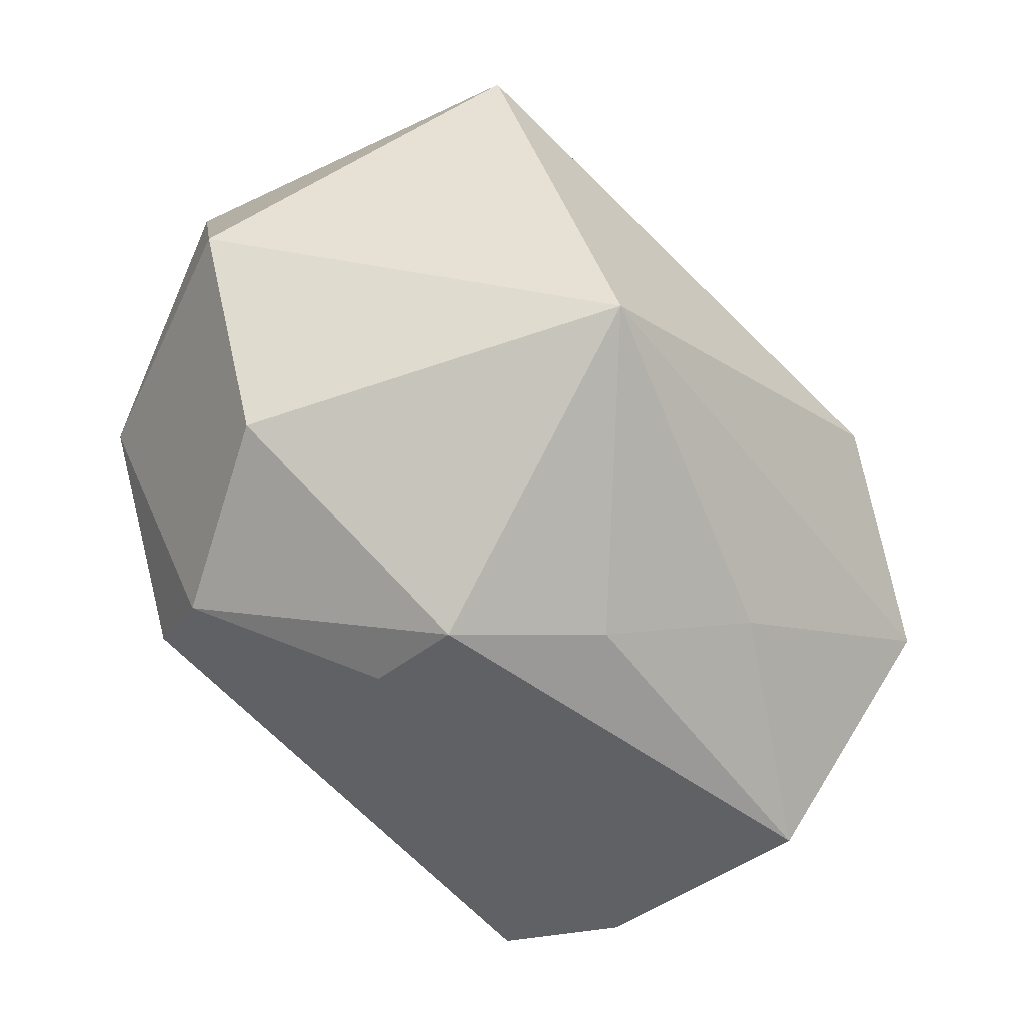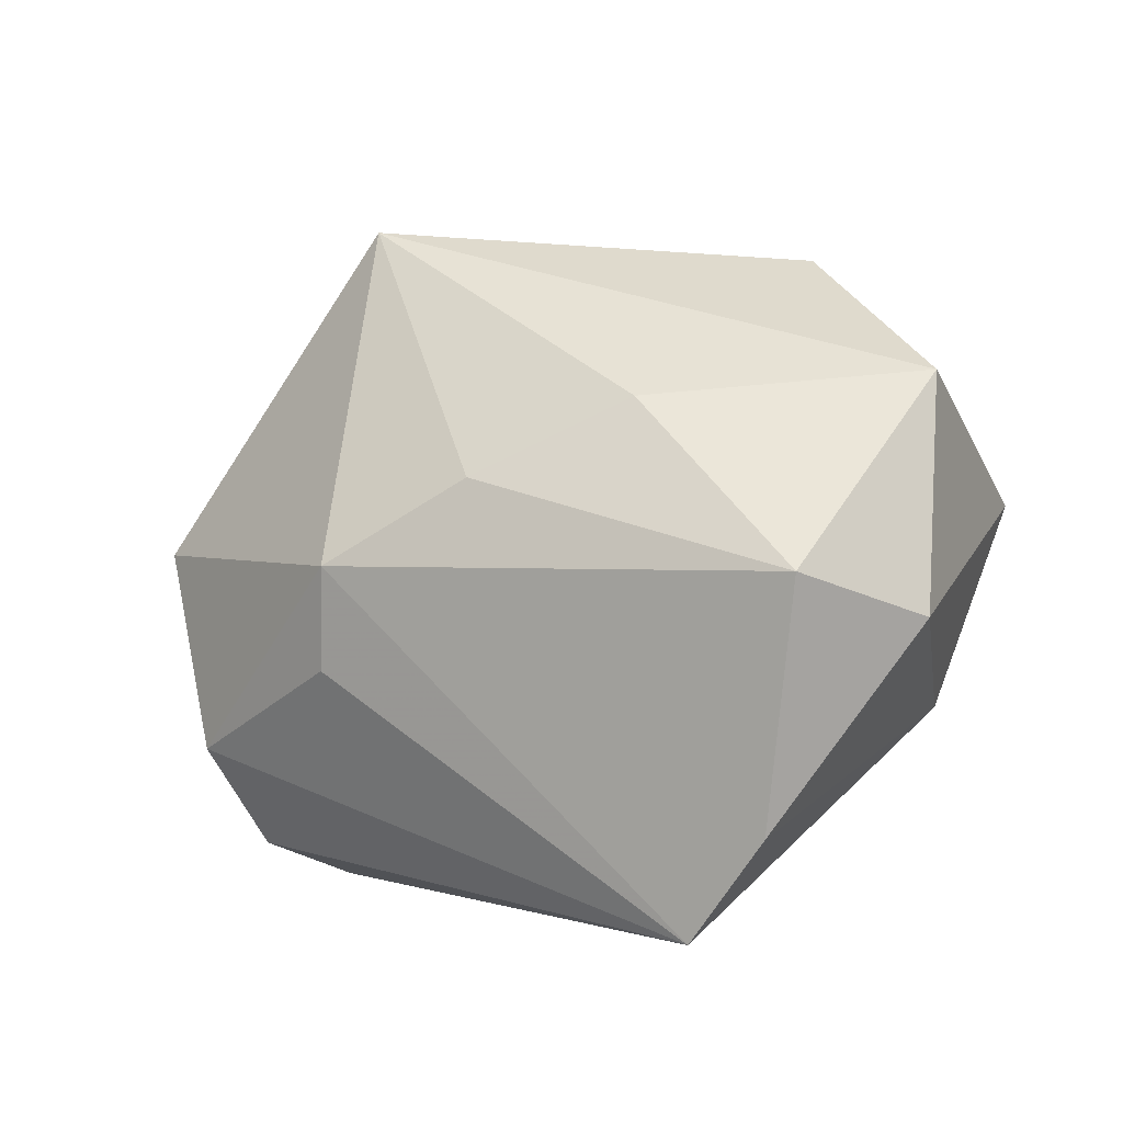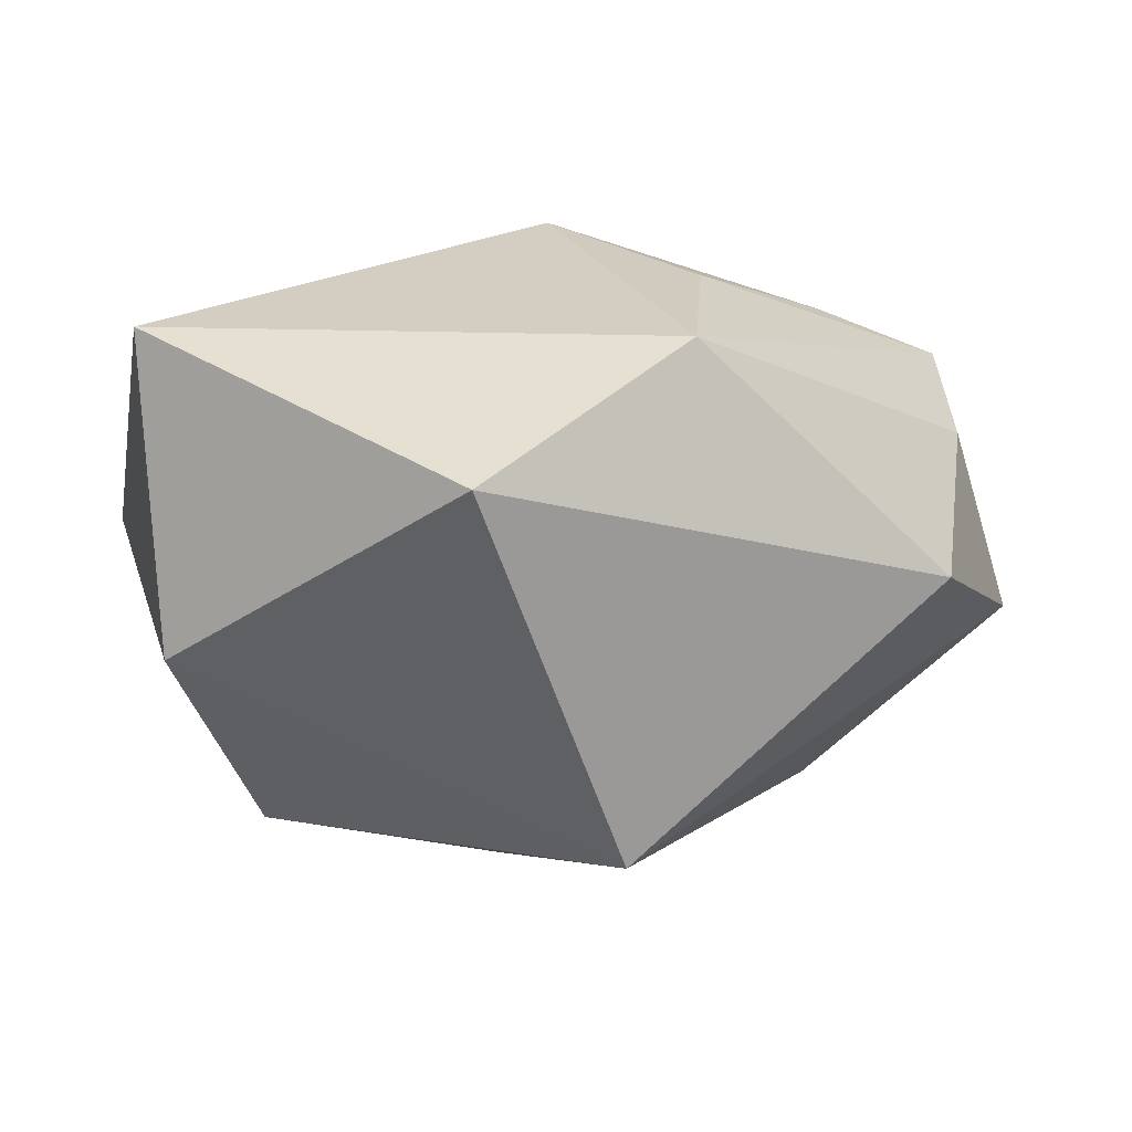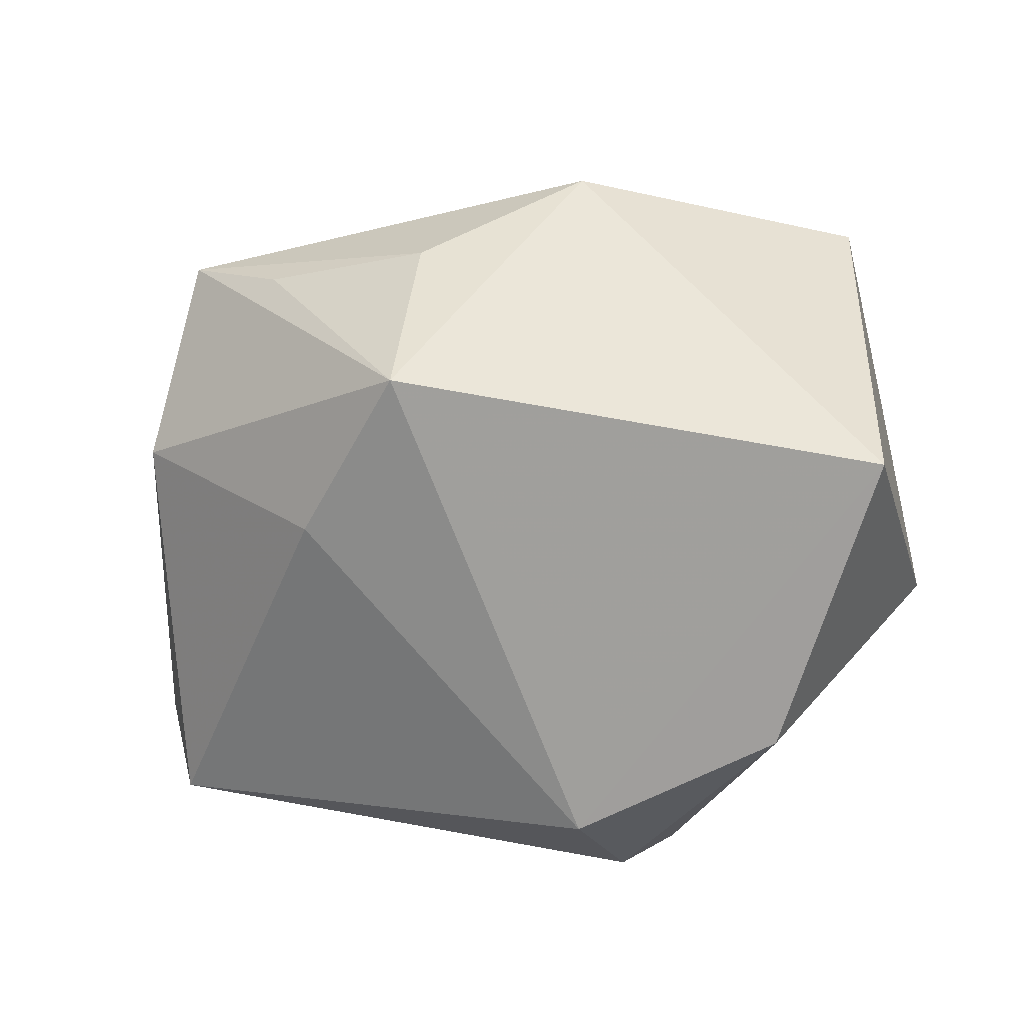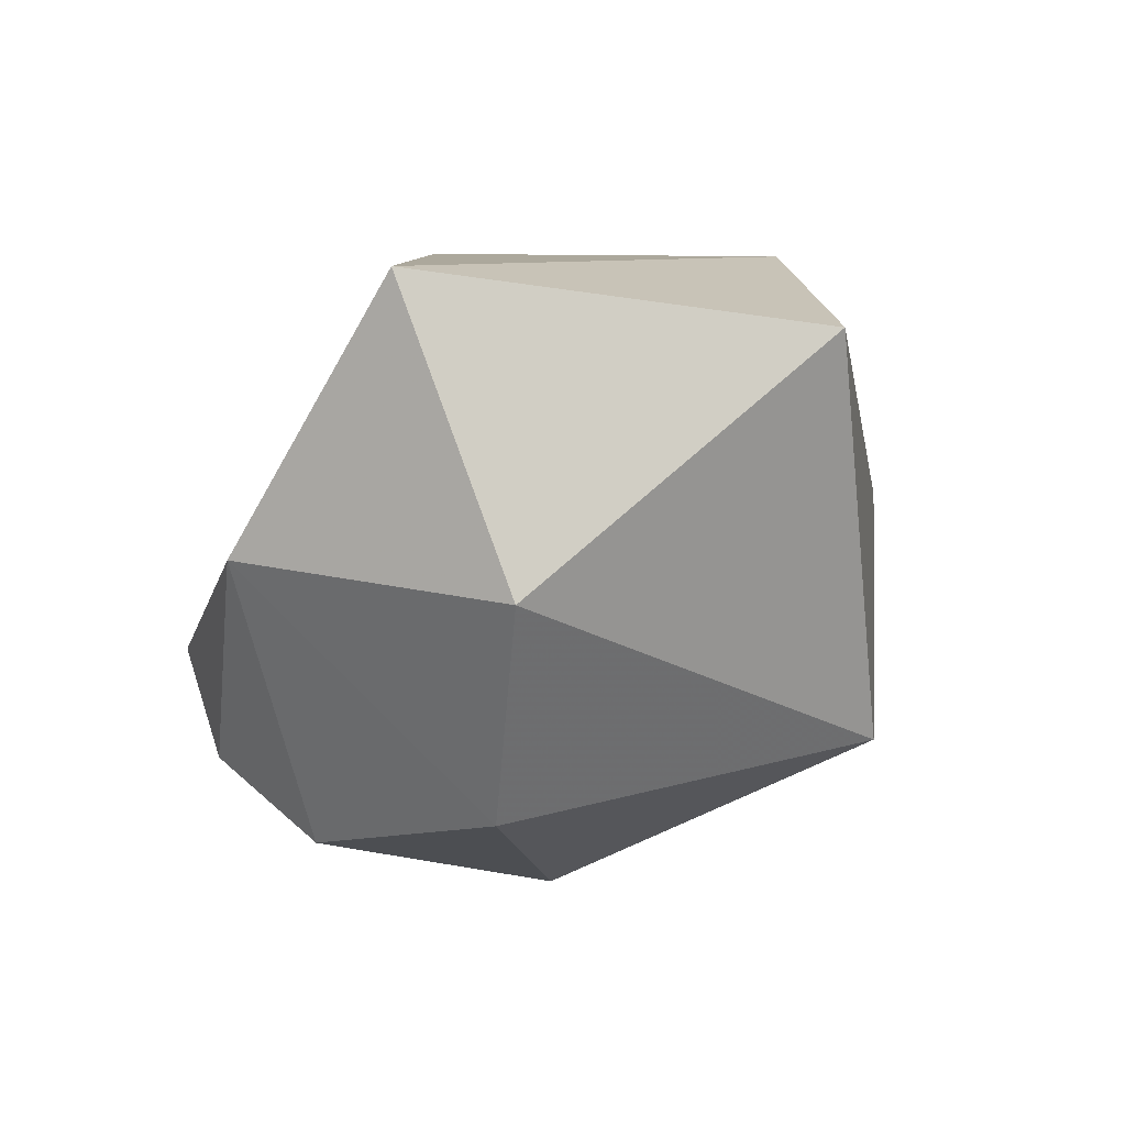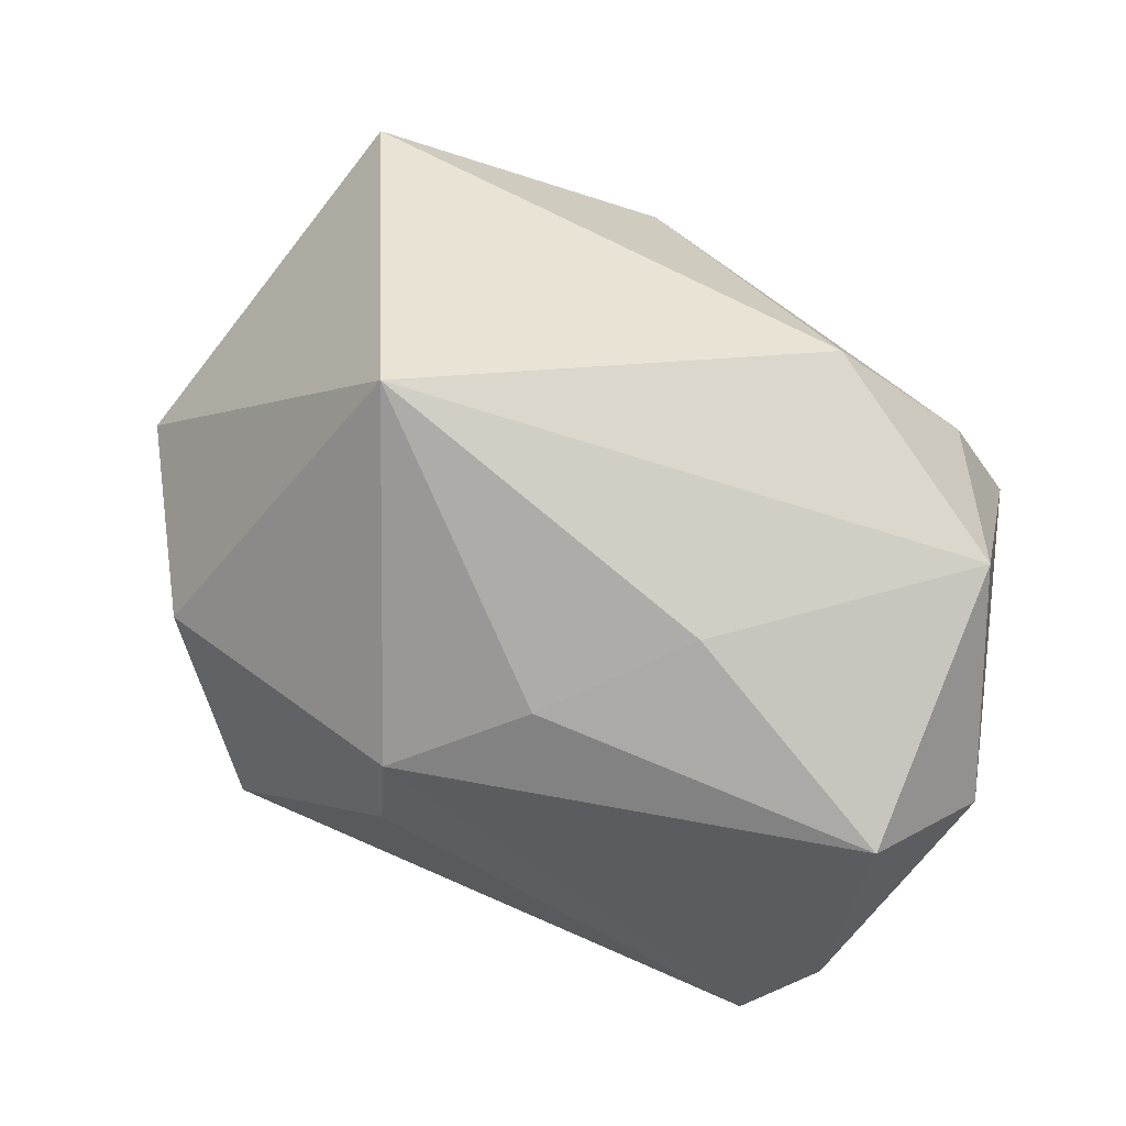
<metadata>
{"format":"obj","ext":"obj","renderer":"f3d","projection":"perspective","resolution":1024,"background":"white","views":[{"elev":-57.1,"azim":140.8,"up":"+Z"},{"elev":2.0,"azim":-151.8,"up":"+Y"},{"elev":25.2,"azim":149.5,"up":"+Z"},{"elev":47.3,"azim":23.5,"up":"+Z"},{"elev":8.5,"azim":101.0,"up":"+Z"},{"elev":44.4,"azim":-163.8,"up":"+Y"}]}
</metadata>
<code>
v 0.02102 -0.03209 -0.00647
v 0.02455 -0.02796 -0.01596
v 0.04035 -0.006676 0.0299
v -0.03658 -0.01364 0.00661
v -0.02853 0.001636 0.02183
v -0.02493 0.02892 0.004179
v -0.04165 0.01775 -0.00767
v -0.001128 0.02067 0.0299
v 0.009355 -0.009447 -0.02915
v -0.03705 0.000491 -0.02862
v -0.02551 -0.03209 -0.0248
v 0.02666 -0.01806 -0.02307
v -0.01231 0.004355 0.02895
v 0.03371 0.0004376 -0.01876
v -0.03304 -0.02235 -0.02558
v -0.005252 0.008197 -0.02782
v 0.01239 0.03173 -0.01439
v -0.01329 -0.02221 0.01315
v -0.00659 -0.01478 0.0299
v 0.02608 0.02946 0.02452
v 0.04401 0.004481 0.00261
v -0.0443 -0.003707 -0.01659
v -0.01877 0.01536 -0.02167
v -0.03573 0.01561 0.01192
v 0.02208 -0.02598 0.003354
v -0.04036 0.005364 0.0161
v 0.008102 0.0002068 -0.03094
v 0.03744 -0.02233 0.004596
f 19 3 8
f 18 1 19
f 11 1 18
f 19 4 18
f 18 4 11
f 25 3 19
f 19 1 25
f 25 1 3
f 23 7 17
f 23 10 7
f 7 10 22
f 26 4 19
f 7 22 26
f 26 22 4
f 17 7 6
f 2 1 11
f 16 23 17
f 10 23 16
f 15 10 11
f 15 22 10
f 11 4 15
f 4 22 15
f 19 8 13
f 8 26 13
f 17 6 20
f 20 6 8
f 20 8 3
f 24 26 8
f 8 6 24
f 7 26 24
f 24 6 7
f 3 1 28
f 1 2 28
f 10 16 27
f 17 14 27
f 27 16 17
f 11 10 27
f 5 26 19
f 19 13 5
f 5 13 26
f 3 28 21
f 21 28 14
f 21 20 3
f 21 14 17
f 17 20 21
f 14 28 12
f 12 28 2
f 12 27 14
f 12 2 11
f 11 27 9
f 9 12 11
f 27 12 9

</code>
